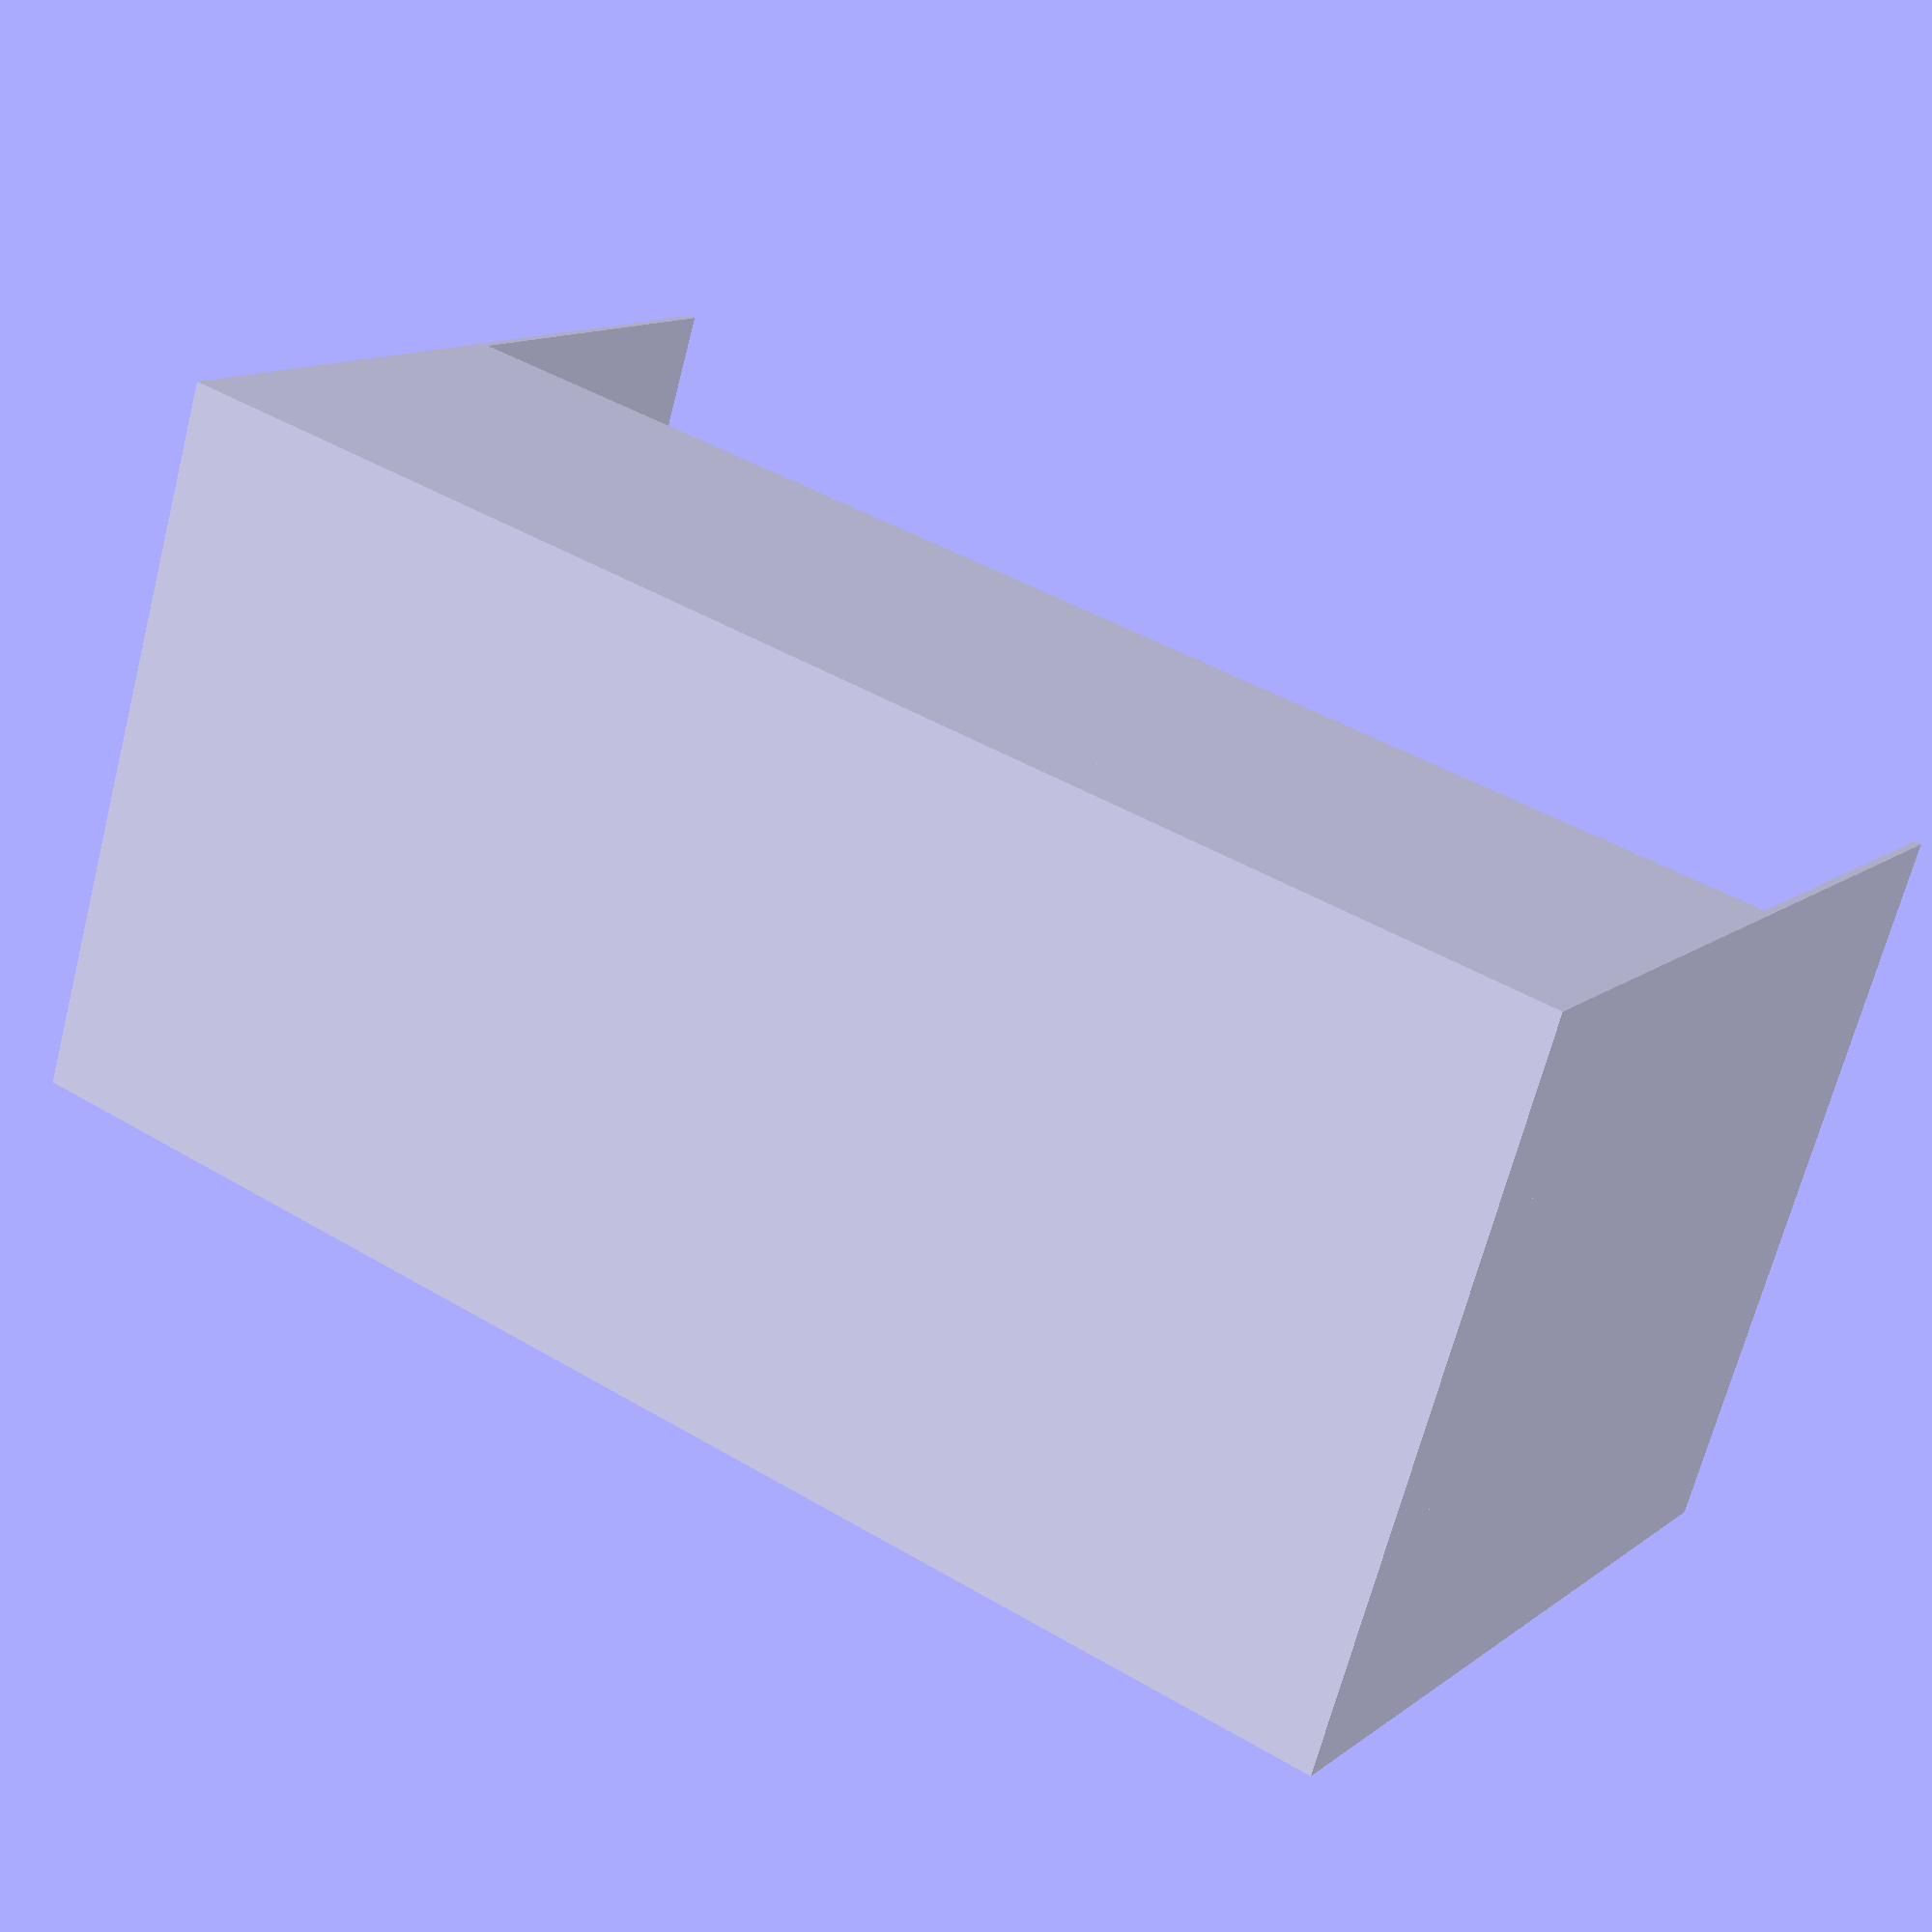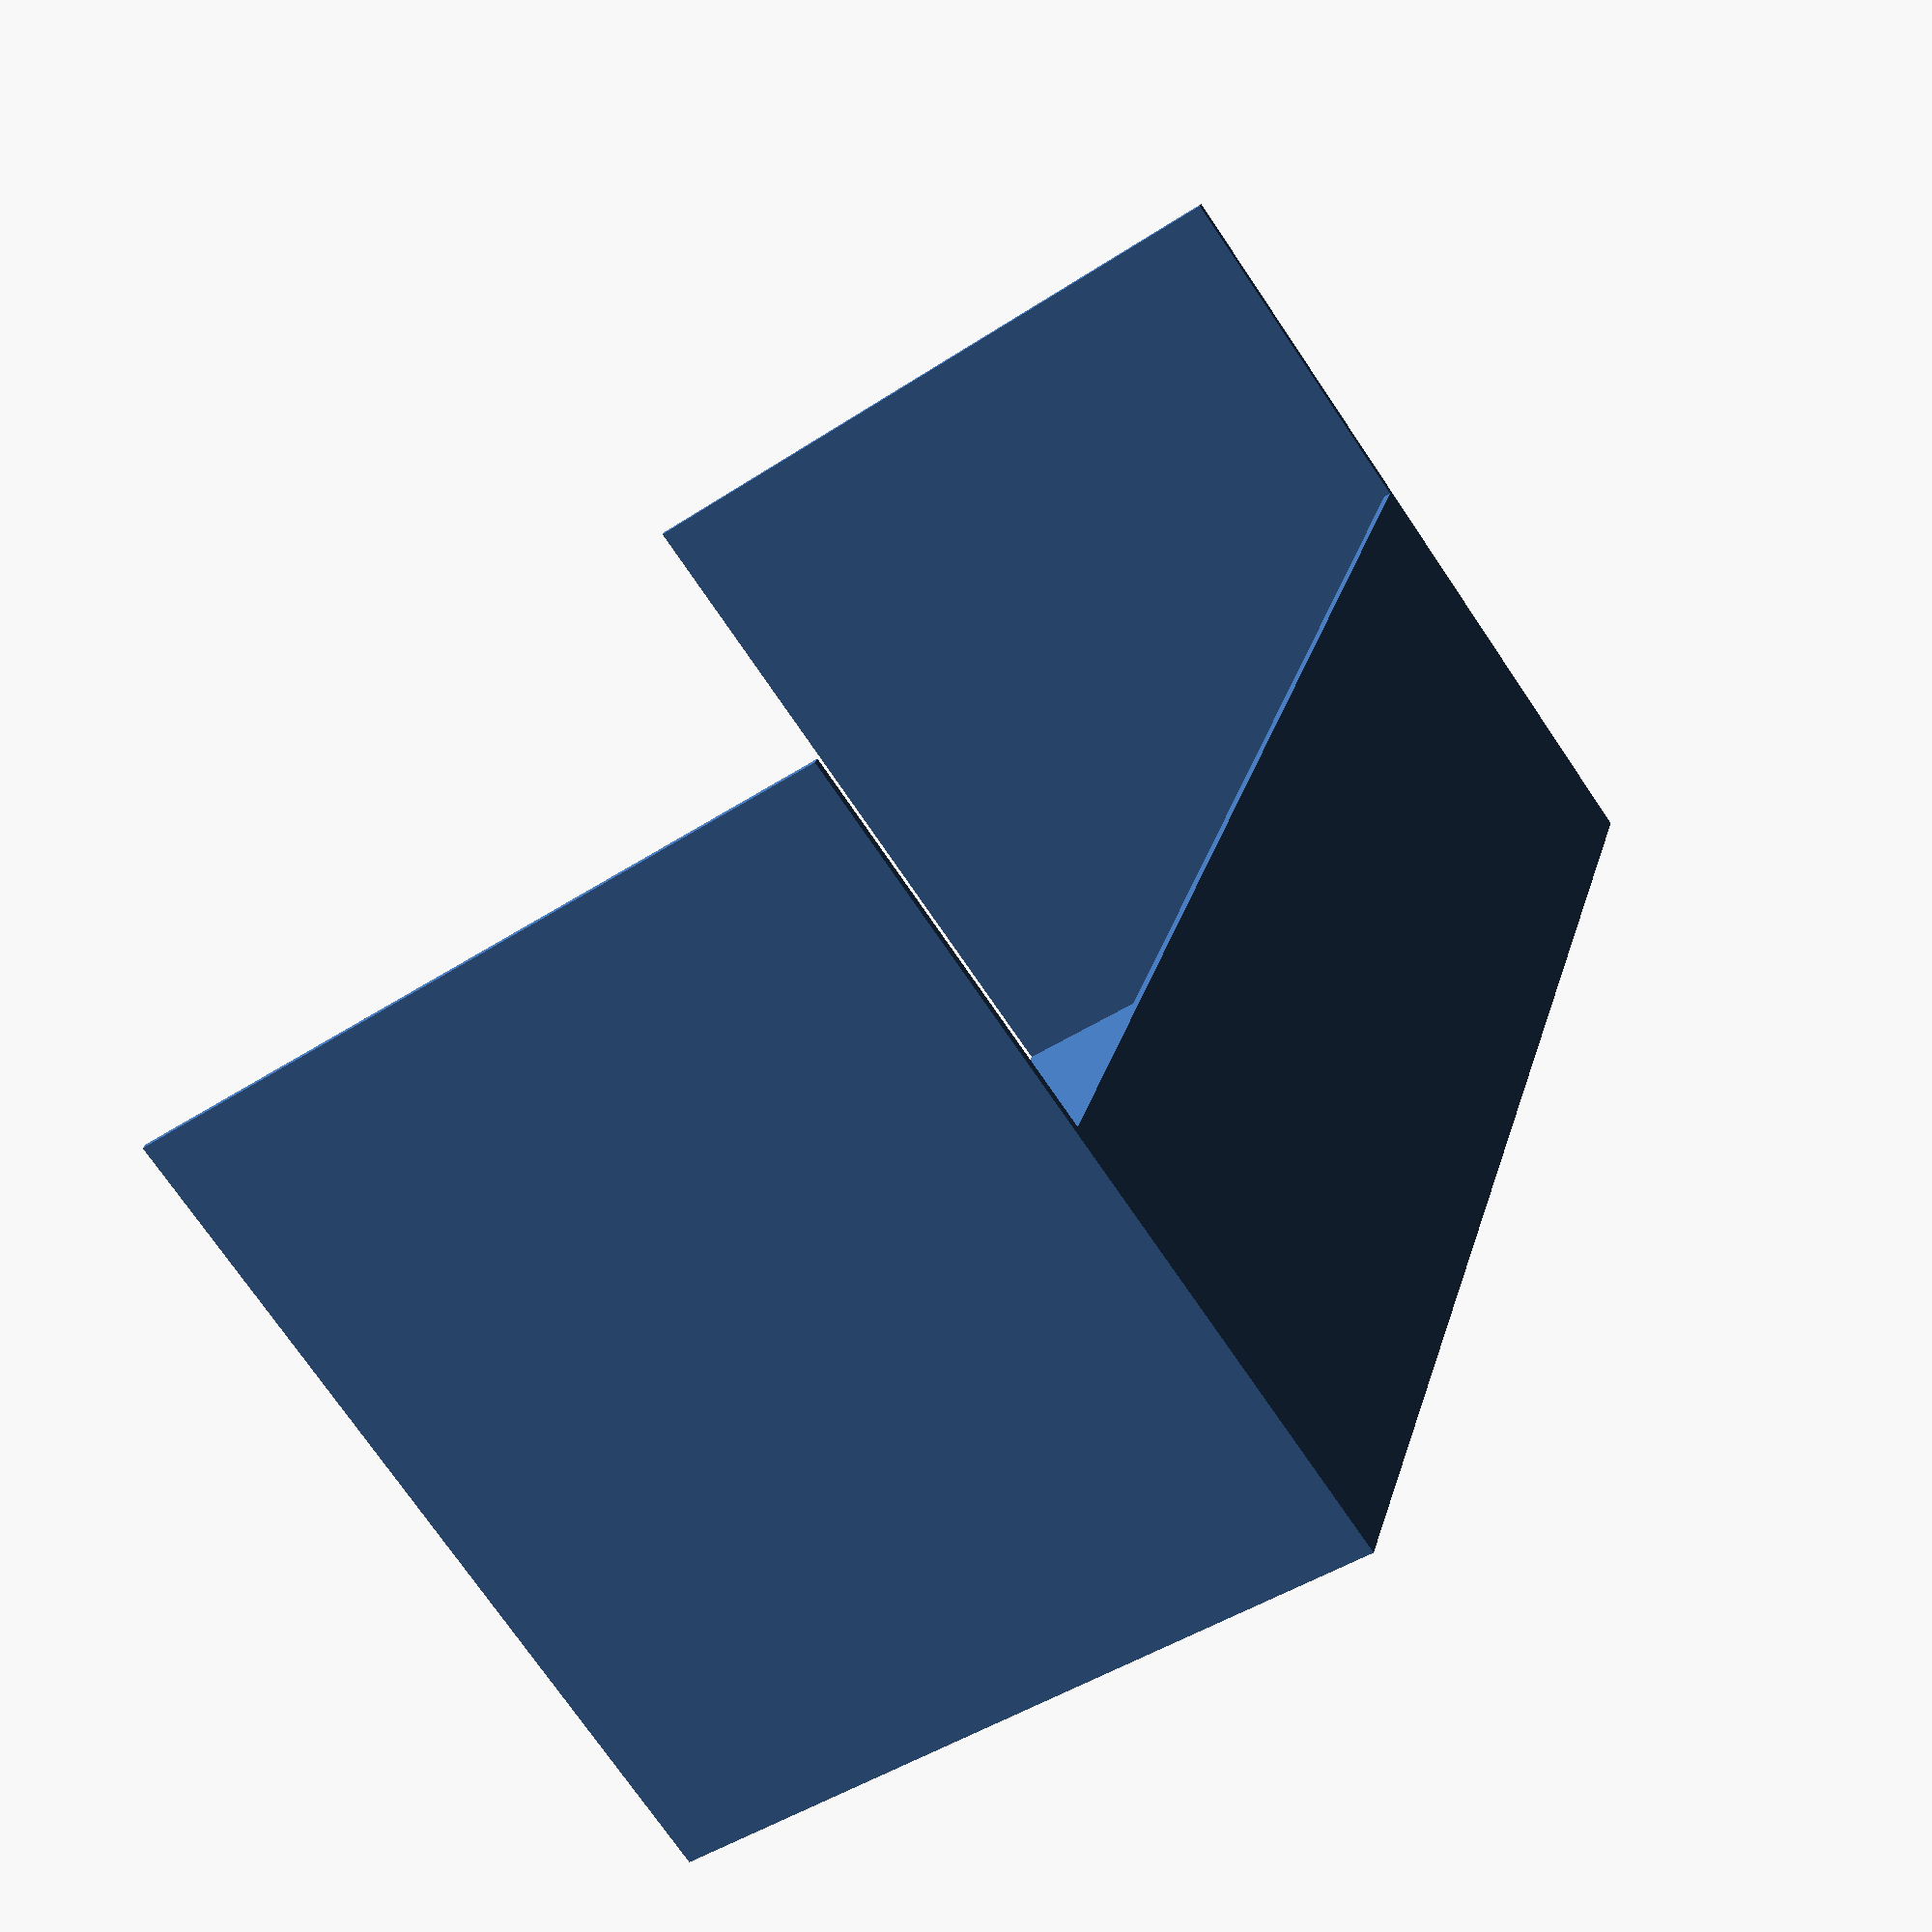
<openscad>
union(){
    cube(size=[0, 0, 0]);
    translate(v=[-50, -100, 100]){
        color(""){
            cube(size=[100, 200, 10]);
        };
    };
    translate(v=[-50, -100, 50]){
        cube(size=[1, 200, 50]);
    };
    translate(v=[-50, 99, 0]){
        cube(size=[100, 1, 100]);
    };
    translate(v=[-50, -100, 0]){
        cube(size=[100, 1, 100]);
    };
};

</openscad>
<views>
elev=347.3 azim=107.1 roll=31.4 proj=p view=solid
elev=73.4 azim=342.6 roll=214.1 proj=p view=solid
</views>
